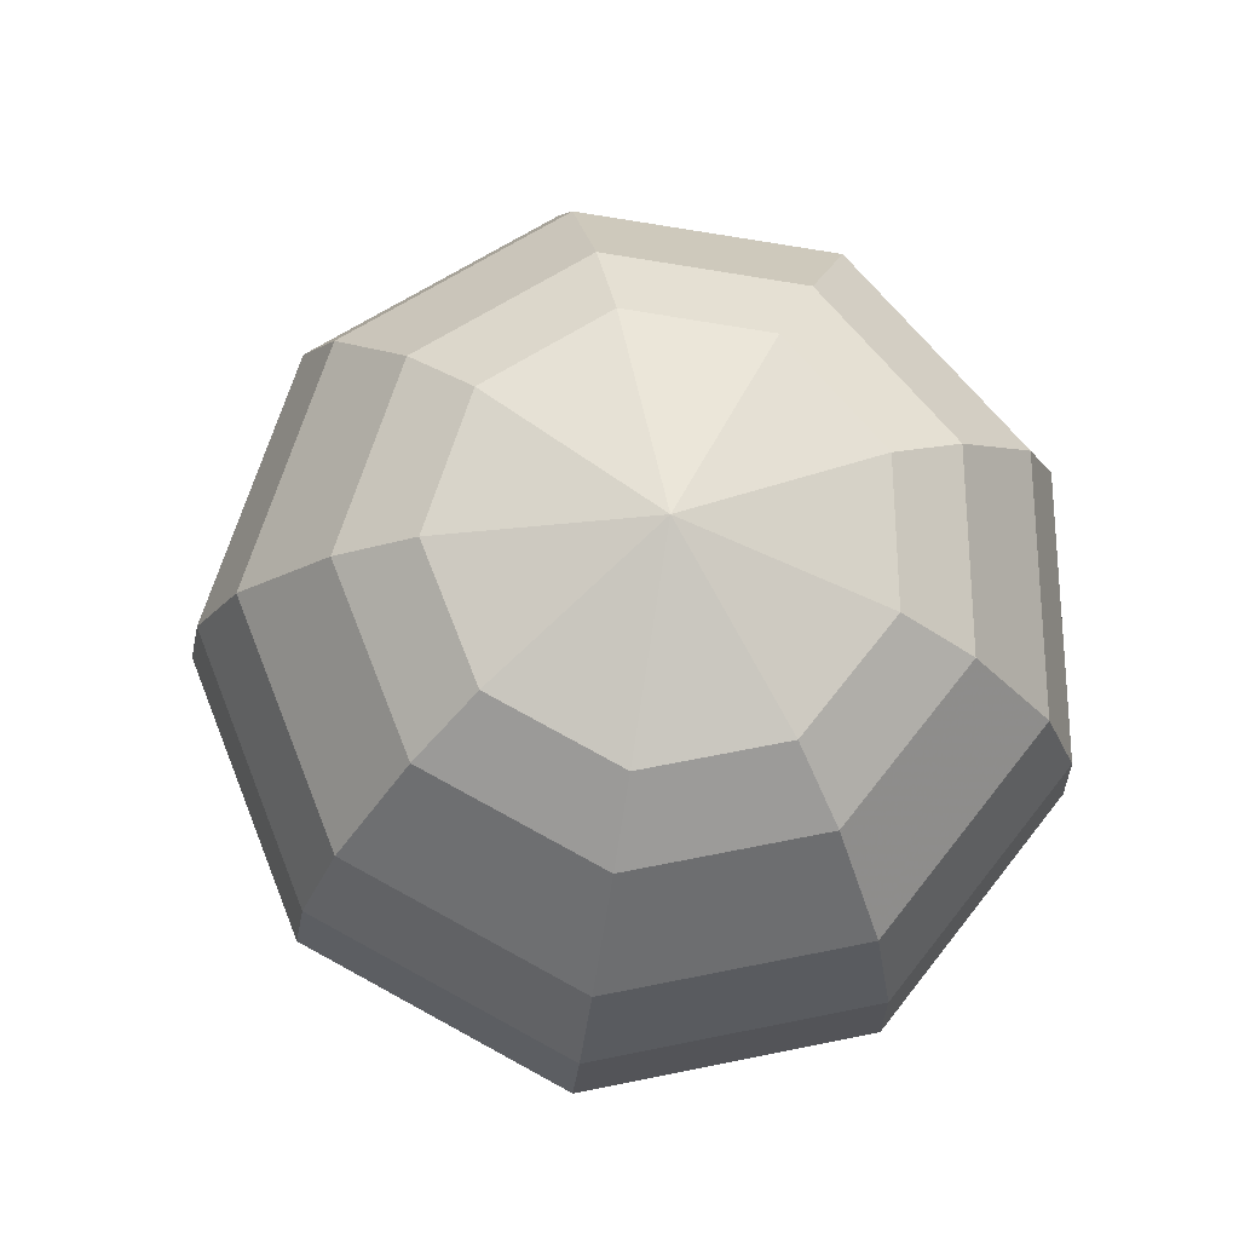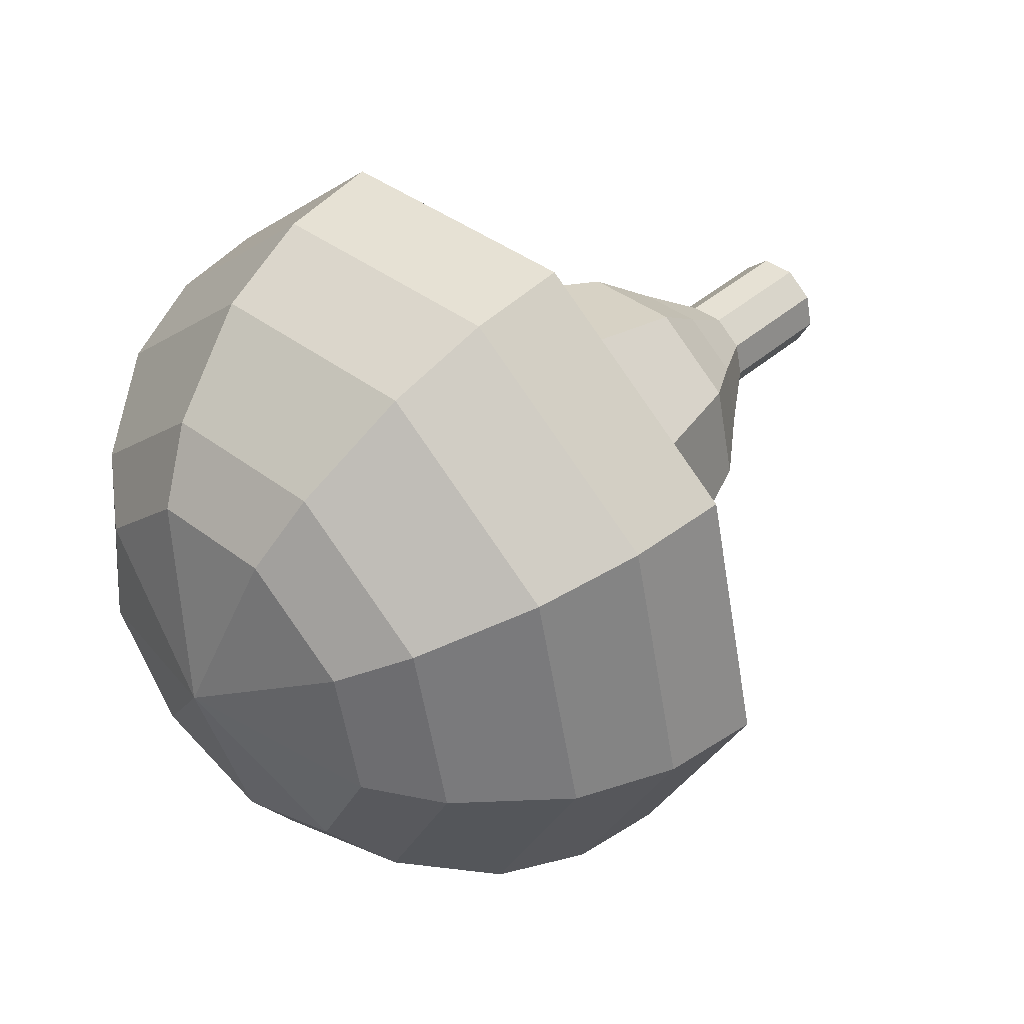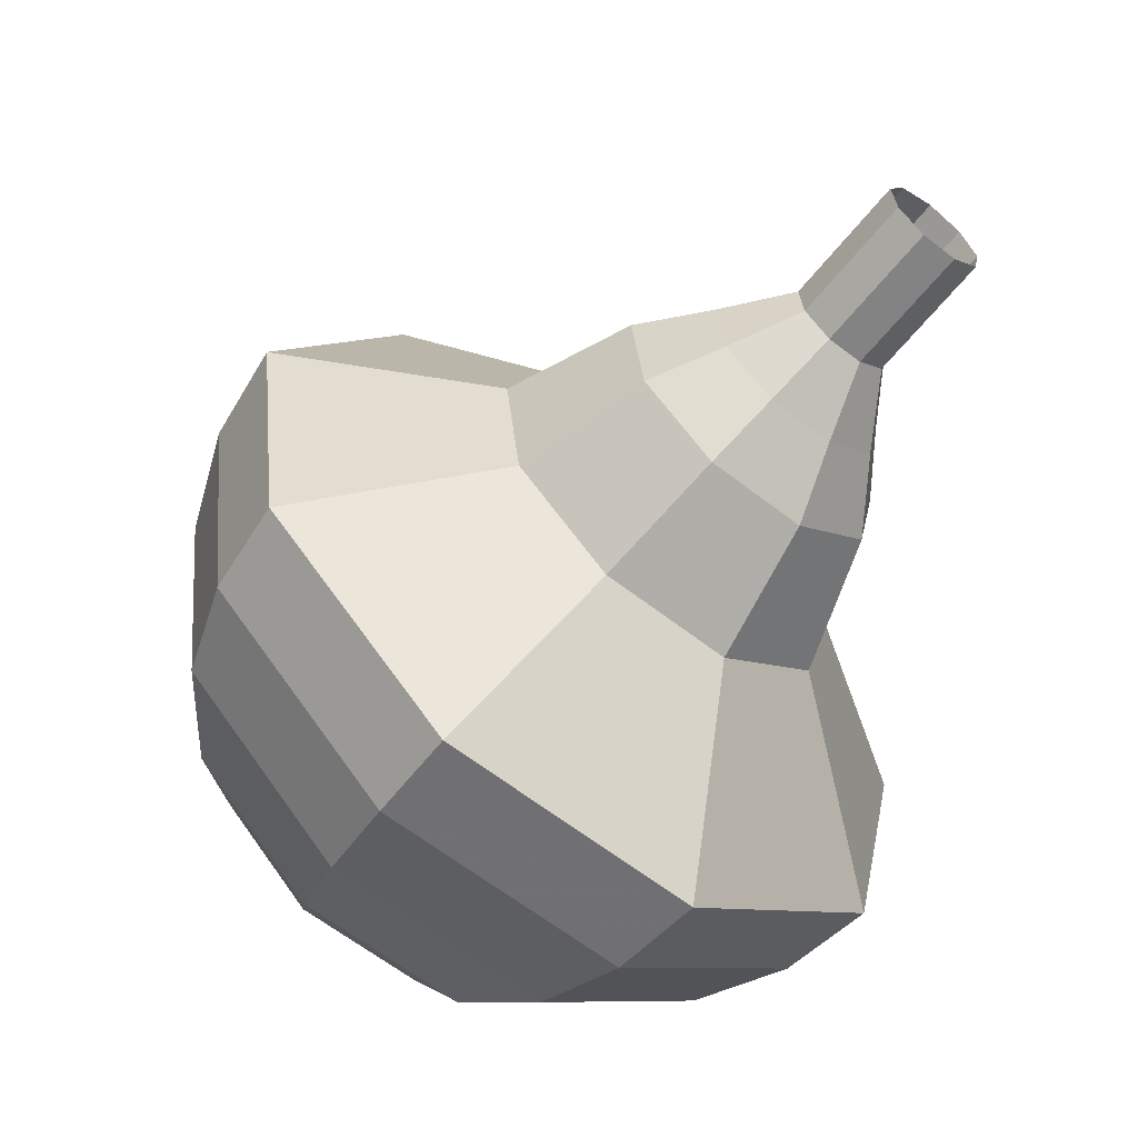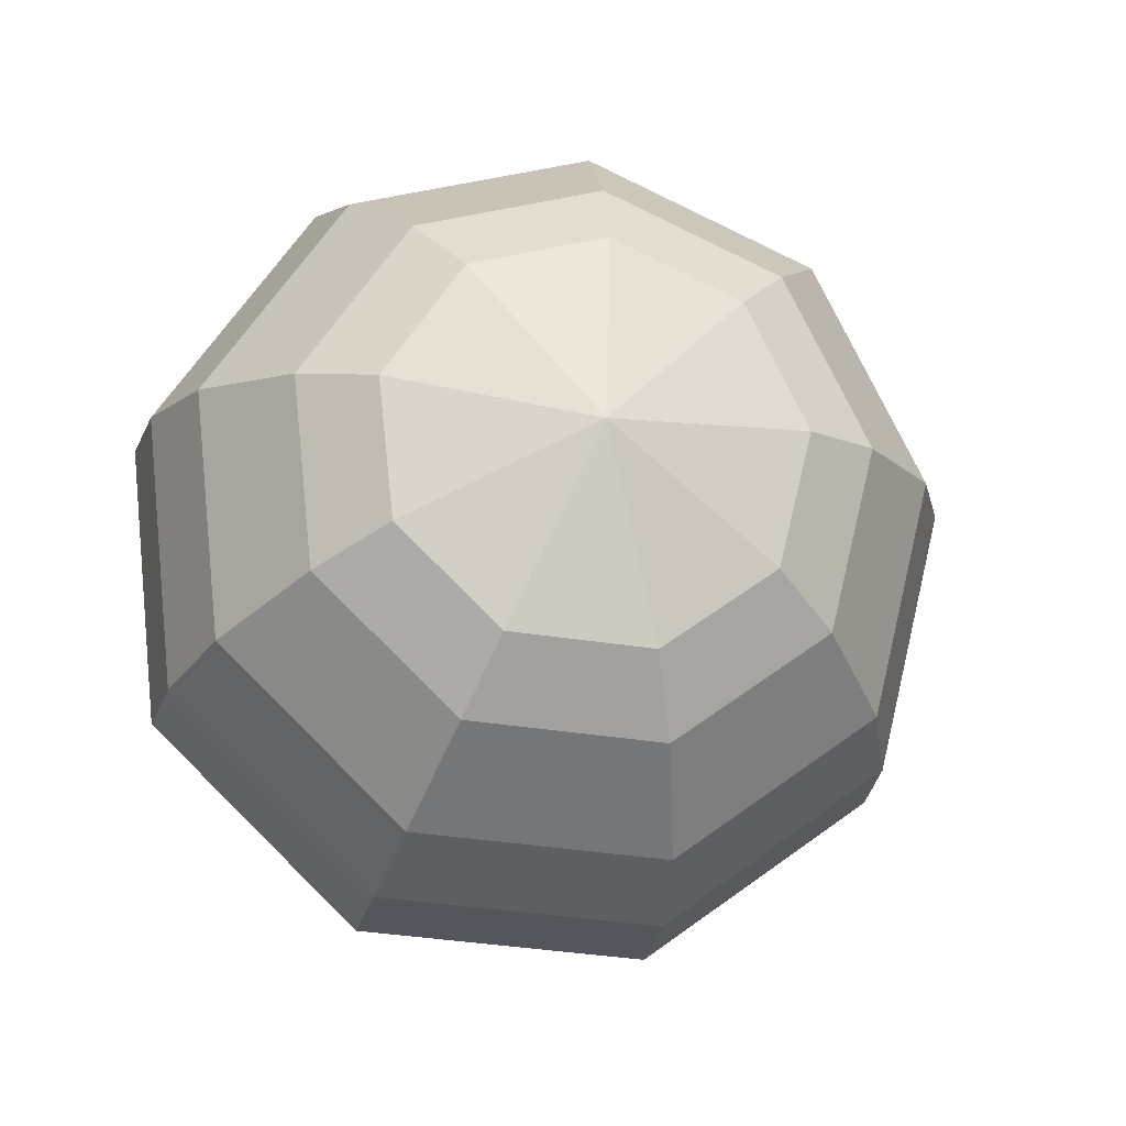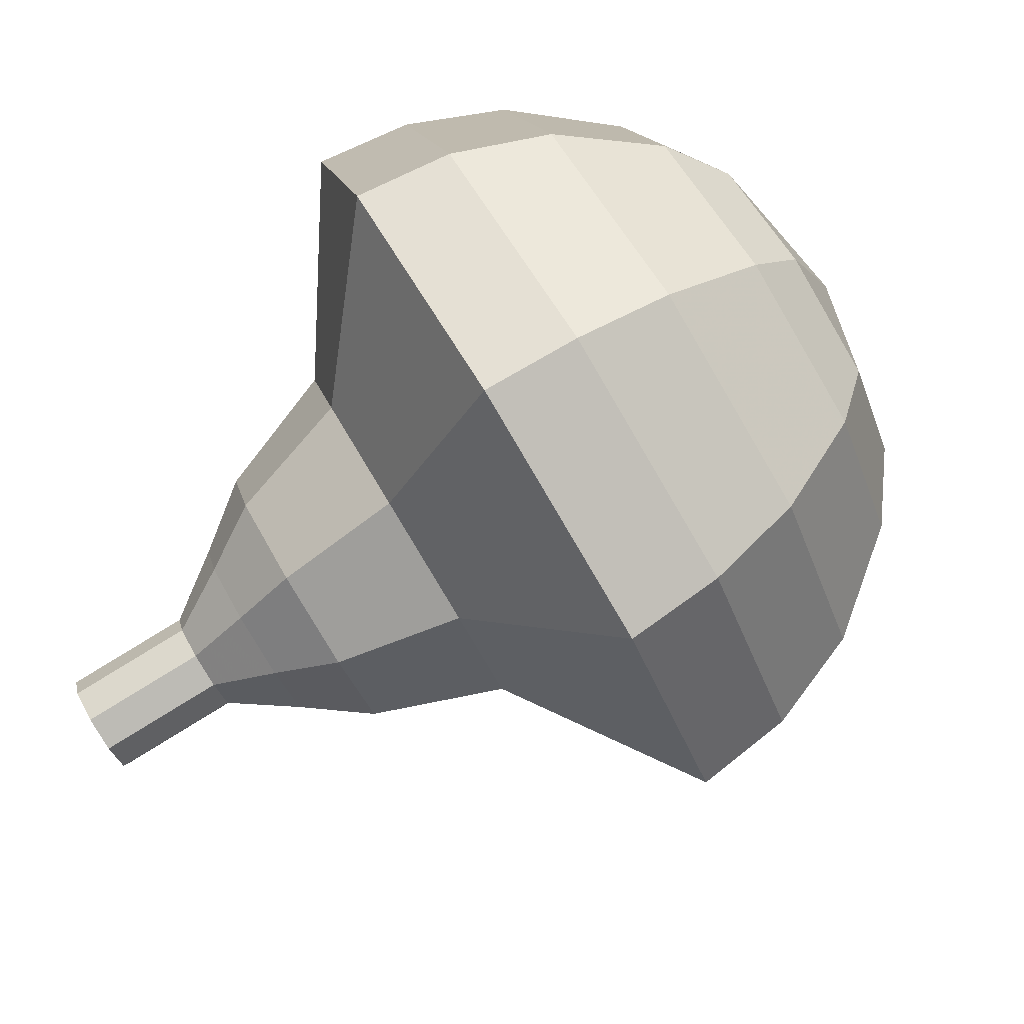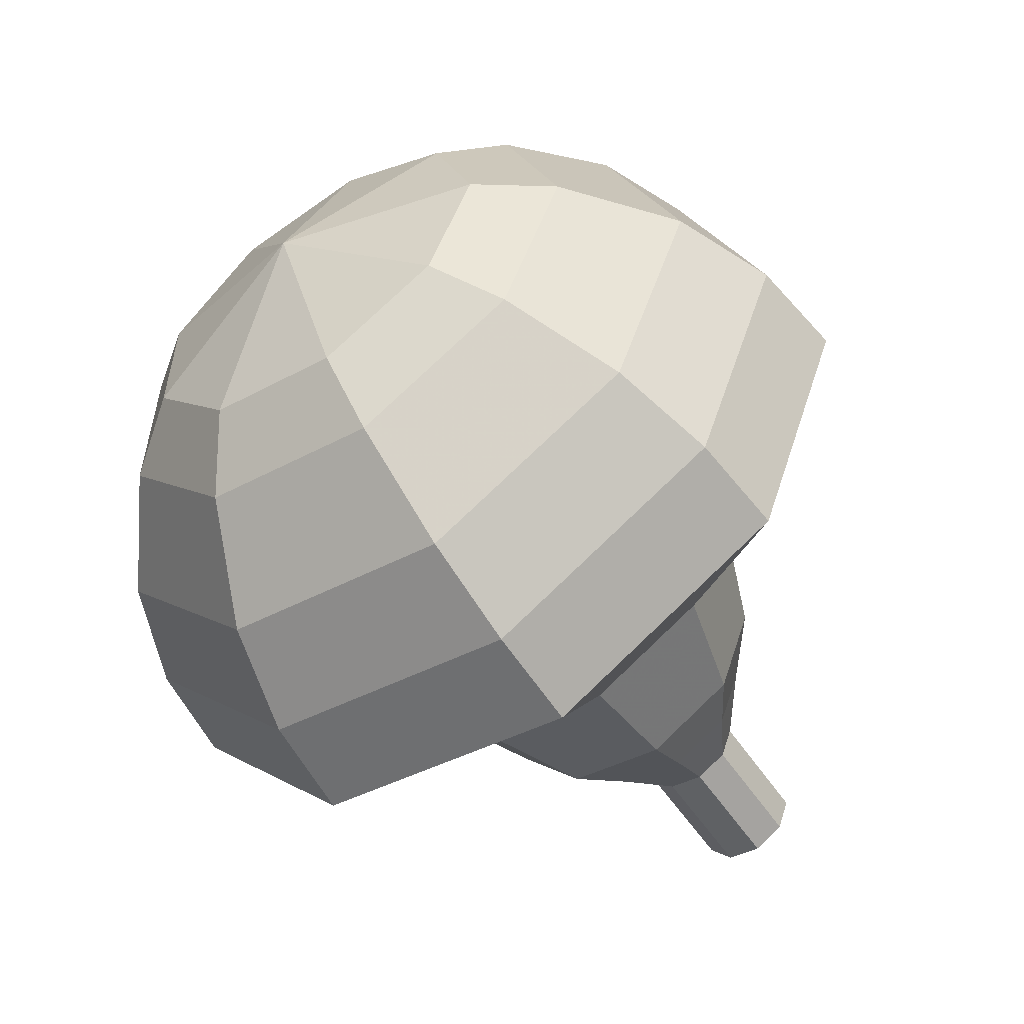
<metadata>
{"format":"obj","ext":"obj","renderer":"f3d","projection":"perspective","resolution":1024,"background":"white","views":[{"elev":11.6,"azim":-105.9,"up":"+Z"},{"elev":58.2,"azim":-16.4,"up":"+Y"},{"elev":-73.6,"azim":79.5,"up":"+Y"},{"elev":-7.6,"azim":-72.1,"up":"+Y"},{"elev":-72.9,"azim":-122.4,"up":"+Y"},{"elev":-22.8,"azim":-63.8,"up":"+Z"}]}
</metadata>
<code>
g tube1
v 126.6 143.1 106.5
v 126.3 143 105.9
v 126 142.4 105.6
v 125.9 141.7 105.8
v 126 141.3 106.2
v 126.3 141.2 106.8
v 126.7 141.6 107.3
v 126.9 142.2 107.4
v 126.8 142.8 107.1
v 126.6 143.1 106.5
v 125.6 143.4 107.1
v 125.2 143.2 106.5
v 124.9 142.6 106.2
v 124.8 142 106.3
v 125 141.5 106.8
v 125.3 141.4 107.4
v 125.6 141.8 107.8
v 125.8 142.4 108
v 125.8 143.1 107.6
v 125.6 143.4 107.1
v 124.5 143.6 107.6
v 124.2 143.4 107.1
v 123.9 142.9 106.8
v 123.8 142.2 106.9
v 123.9 141.7 107.3
v 124.2 141.7 107.9
v 124.6 142 108.4
v 124.8 142.7 108.5
v 124.7 143.3 108.2
v 124.5 143.6 107.6
v 123.6 144.7 108.2
v 123 144.4 107.1
v 122.5 143.3 106.6
v 122.3 142.1 106.8
v 122.6 141.2 107.6
v 123.2 141.1 108.8
v 123.8 141.8 109.6
v 124.1 143 109.8
v 124.1 144.1 109.3
v 123.6 144.7 108.2
v 122.8 145.8 108.8
v 121.8 145.4 107.2
v 121 143.8 106.3
v 120.8 141.9 106.6
v 121.2 140.6 107.9
v 122.1 140.4 109.6
v 123 141.5 110.9
v 123.6 143.3 111.2
v 123.5 145 110.4
v 122.8 145.8 108.8
v 120.9 147.2 109.9
v 119.6 146.6 107.7
v 118.6 144.5 106.6
v 118.2 142 107
v 118.8 140.2 108.7
v 119.9 140 111
v 121.2 141.4 112.8
v 121.9 143.8 113.2
v 121.8 146.1 112
v 120.9 147.2 109.9
v 119.6 151.3 111
v 117.1 150.1 106.7
v 114.9 146 104.5
v 114.3 141 105.2
v 115.3 137.4 108.7
v 117.6 136.9 113.3
v 120.1 139.7 116.8
v 121.6 144.5 117.5
v 121.4 149.1 115.3
v 119.6 151.3 111
v 117.9 151.4 111.9
v 115.5 150.3 107.7
v 113.4 146.3 105.5
v 112.8 141.4 106.3
v 113.8 137.9 109.7
v 116 137.4 114.1
v 118.4 140.2 117.4
v 119.9 144.9 118.2
v 119.7 149.3 116
v 117.9 151.4 111.9
v 116.2 151.1 112.7
v 113.9 150 109
v 112.1 146.5 107.1
v 111.5 142.1 107.7
v 112.4 139 110.8
v 114.4 138.5 114.7
v 116.6 141 117.7
v 117.9 145.2 118.4
v 117.7 149.2 116.4
v 116.2 151.1 112.7
v 114.2 149.9 113.6
v 112.5 149.1 110.8
v 111.1 146.4 109.3
v 110.7 143.1 109.8
v 111.4 140.7 112.1
v 112.9 140.4 115.1
v 114.5 142.2 117.4
v 115.5 145.4 117.9
v 115.4 148.5 116.4
v 114.2 149.9 113.6
v 113.1 148.8 114
v 111.9 148.2 112
v 110.8 146.2 110.9
v 110.5 143.8 111.2
v 111 142 112.9
v 112.1 141.8 115.1
v 113.3 143.2 116.8
v 114.1 145.5 117.2
v 114 147.7 116.1
v 113.1 148.8 114
v 111.5 145.4 114.5
v 111.5 145.4 114.5
v 111.5 145.4 114.5
v 111.5 145.4 114.5
v 111.5 145.4 114.5
v 111.5 145.4 114.5
v 111.5 145.4 114.5
v 111.5 145.4 114.5
v 111.5 145.4 114.5
v 111.5 145.4 114.5
f 1 2 12
f 12 11 1
f 2 3 13
f 13 12 2
f 3 4 14
f 14 13 3
f 4 5 15
f 15 14 4
f 5 6 16
f 16 15 5
f 6 7 17
f 17 16 6
f 7 8 18
f 18 17 7
f 8 9 19
f 19 18 8
f 9 10 20
f 20 19 9
f 11 12 22
f 22 21 11
f 12 13 23
f 23 22 12
f 13 14 24
f 24 23 13
f 14 15 25
f 25 24 14
f 15 16 26
f 26 25 15
f 16 17 27
f 27 26 16
f 17 18 28
f 28 27 17
f 18 19 29
f 29 28 18
f 19 20 30
f 30 29 19
f 21 22 32
f 32 31 21
f 22 23 33
f 33 32 22
f 23 24 34
f 34 33 23
f 24 25 35
f 35 34 24
f 25 26 36
f 36 35 25
f 26 27 37
f 37 36 26
f 27 28 38
f 38 37 27
f 28 29 39
f 39 38 28
f 29 30 40
f 40 39 29
f 31 32 42
f 42 41 31
f 32 33 43
f 43 42 32
f 33 34 44
f 44 43 33
f 34 35 45
f 45 44 34
f 35 36 46
f 46 45 35
f 36 37 47
f 47 46 36
f 37 38 48
f 48 47 37
f 38 39 49
f 49 48 38
f 39 40 50
f 50 49 39
f 41 42 52
f 52 51 41
f 42 43 53
f 53 52 42
f 43 44 54
f 54 53 43
f 44 45 55
f 55 54 44
f 45 46 56
f 56 55 45
f 46 47 57
f 57 56 46
f 47 48 58
f 58 57 47
f 48 49 59
f 59 58 48
f 49 50 60
f 60 59 49
f 51 52 62
f 62 61 51
f 52 53 63
f 63 62 52
f 53 54 64
f 64 63 53
f 54 55 65
f 65 64 54
f 55 56 66
f 66 65 55
f 56 57 67
f 67 66 56
f 57 58 68
f 68 67 57
f 58 59 69
f 69 68 58
f 59 60 70
f 70 69 59
f 61 62 72
f 72 71 61
f 62 63 73
f 73 72 62
f 63 64 74
f 74 73 63
f 64 65 75
f 75 74 64
f 65 66 76
f 76 75 65
f 66 67 77
f 77 76 66
f 67 68 78
f 78 77 67
f 68 69 79
f 79 78 68
f 69 70 80
f 80 79 69
f 71 72 82
f 82 81 71
f 72 73 83
f 83 82 72
f 73 74 84
f 84 83 73
f 74 75 85
f 85 84 74
f 75 76 86
f 86 85 75
f 76 77 87
f 87 86 76
f 77 78 88
f 88 87 77
f 78 79 89
f 89 88 78
f 79 80 90
f 90 89 79
f 81 82 92
f 92 91 81
f 82 83 93
f 93 92 82
f 83 84 94
f 94 93 83
f 84 85 95
f 95 94 84
f 85 86 96
f 96 95 85
f 86 87 97
f 97 96 86
f 87 88 98
f 98 97 87
f 88 89 99
f 99 98 88
f 89 90 100
f 100 99 89
f 91 92 102
f 102 101 91
f 92 93 103
f 103 102 92
f 93 94 104
f 104 103 93
f 94 95 105
f 105 104 94
f 95 96 106
f 106 105 95
f 96 97 107
f 107 106 96
f 97 98 108
f 108 107 97
f 98 99 109
f 109 108 98
f 99 100 110
f 110 109 99
f 101 102 112
f 112 111 101
f 102 103 113
f 113 112 102
f 103 104 114
f 114 113 103
f 104 105 115
f 115 114 104
f 105 106 116
f 116 115 105
f 106 107 117
f 117 116 106
f 107 108 118
f 118 117 107
f 108 109 119
f 119 118 108
f 109 110 120
f 120 119 109
g

</code>
